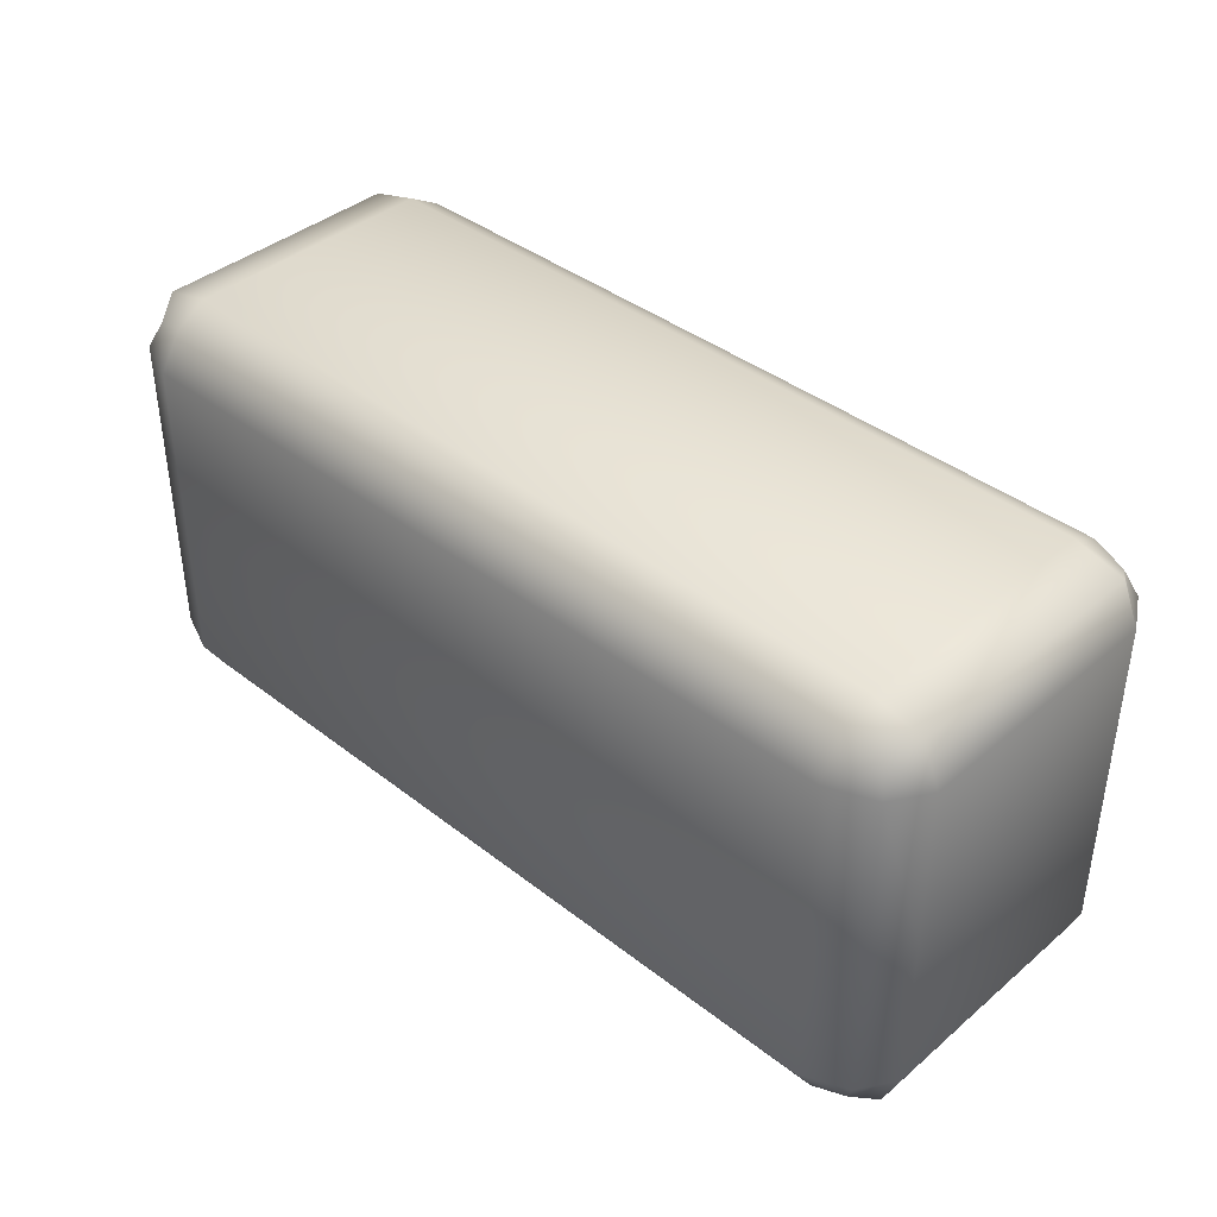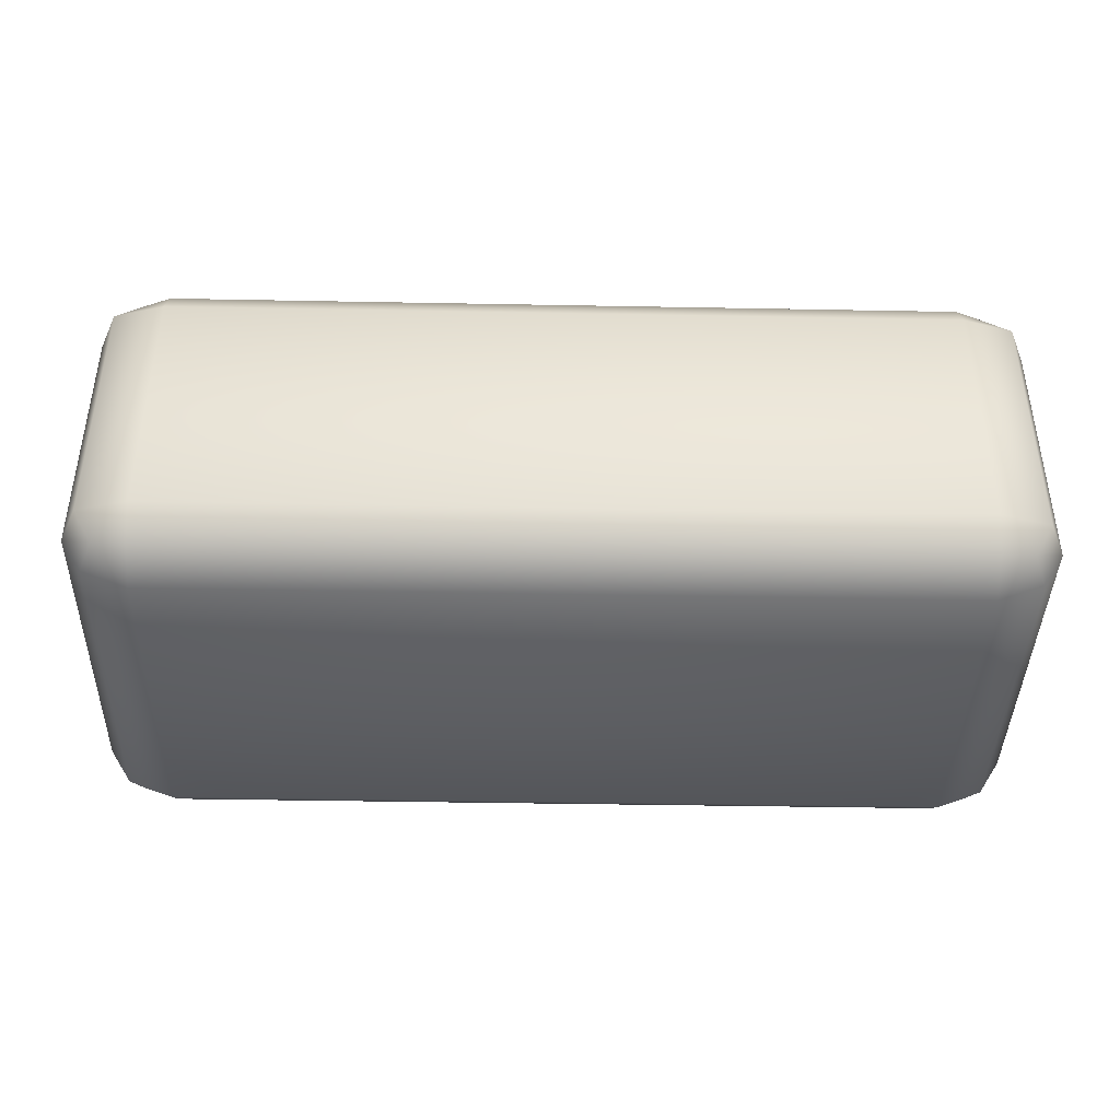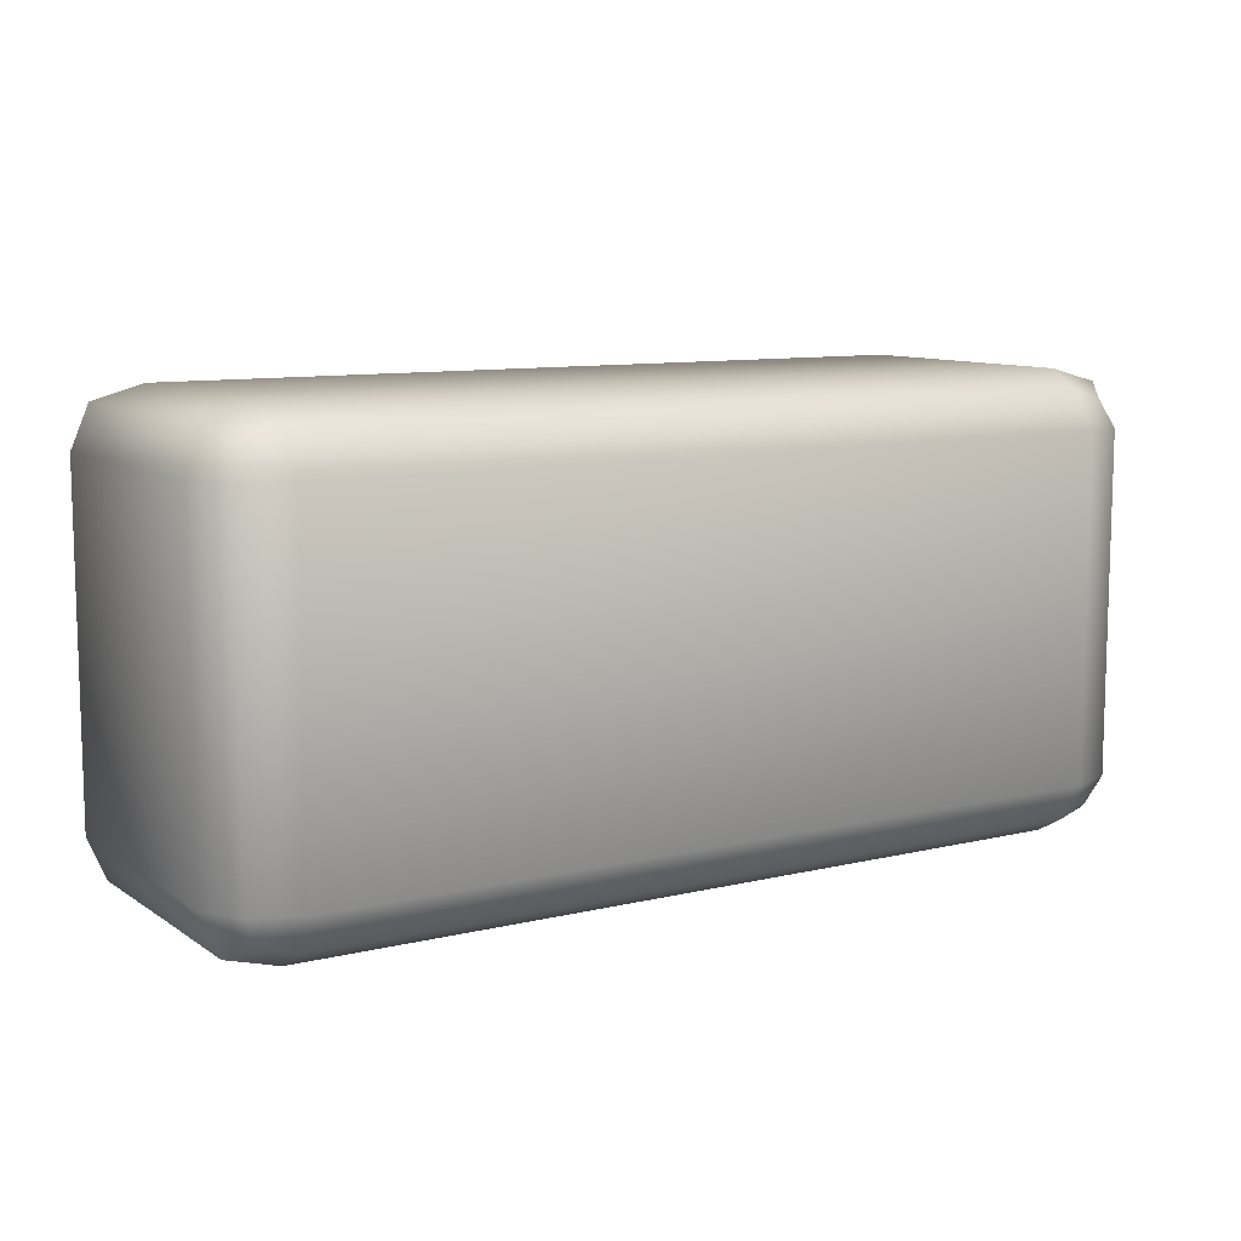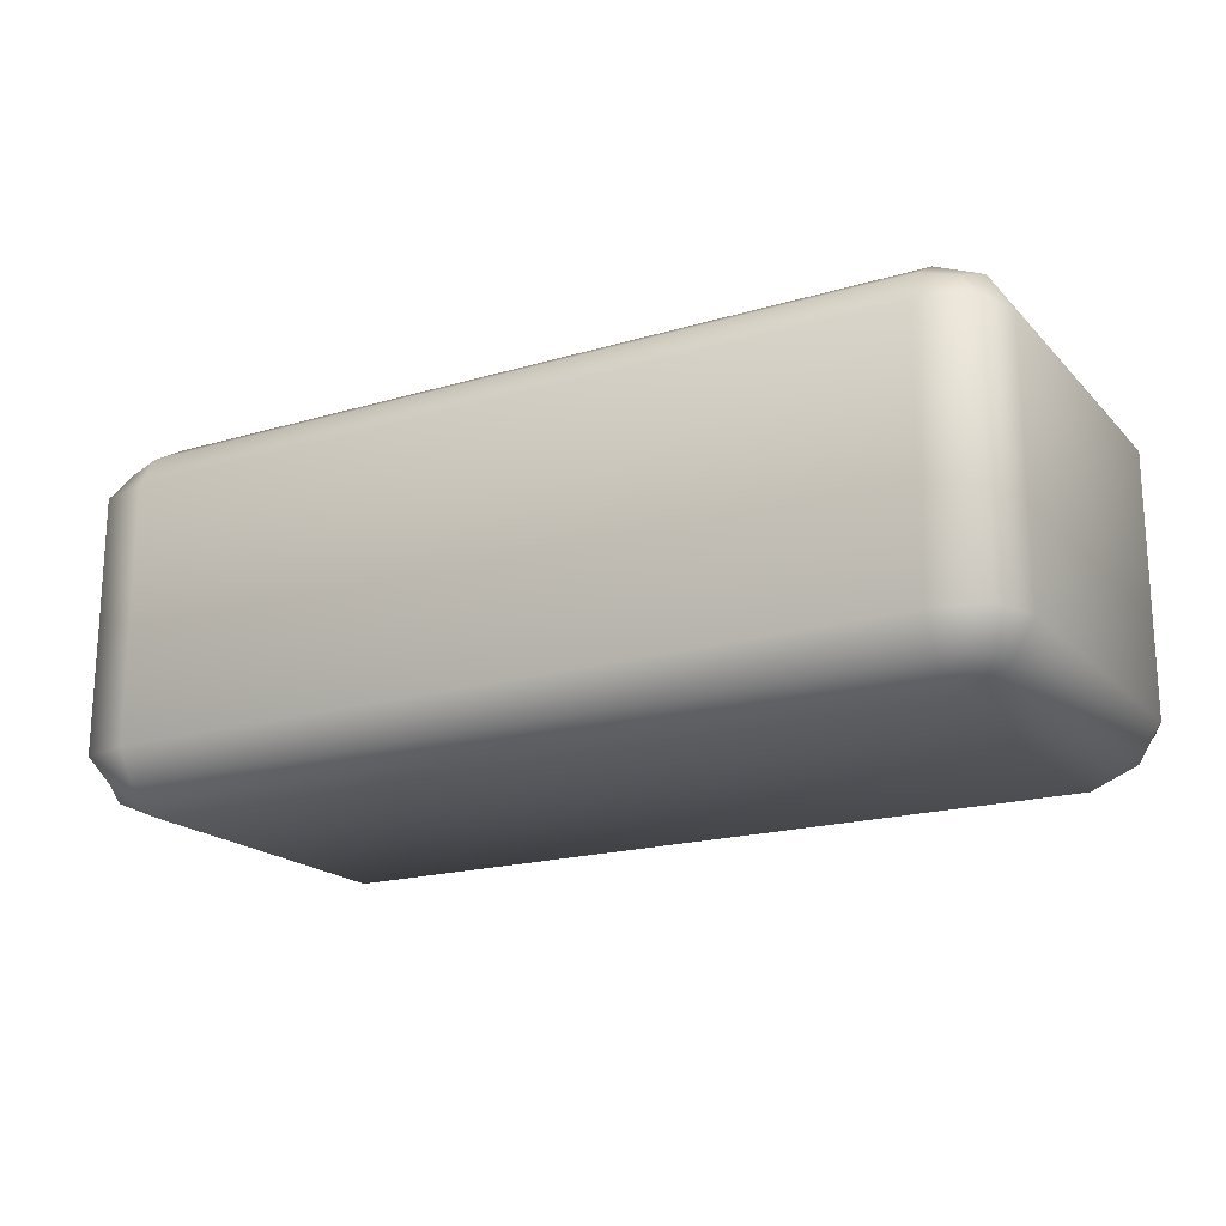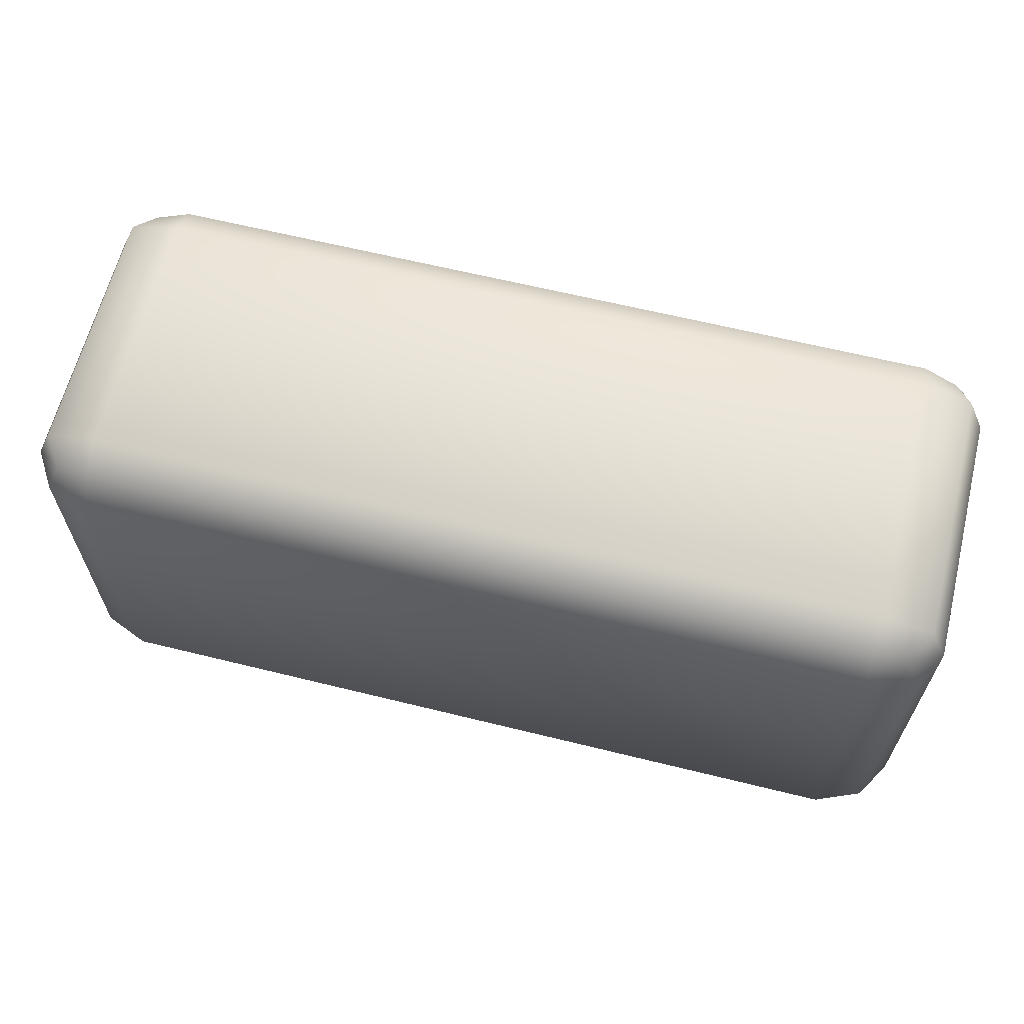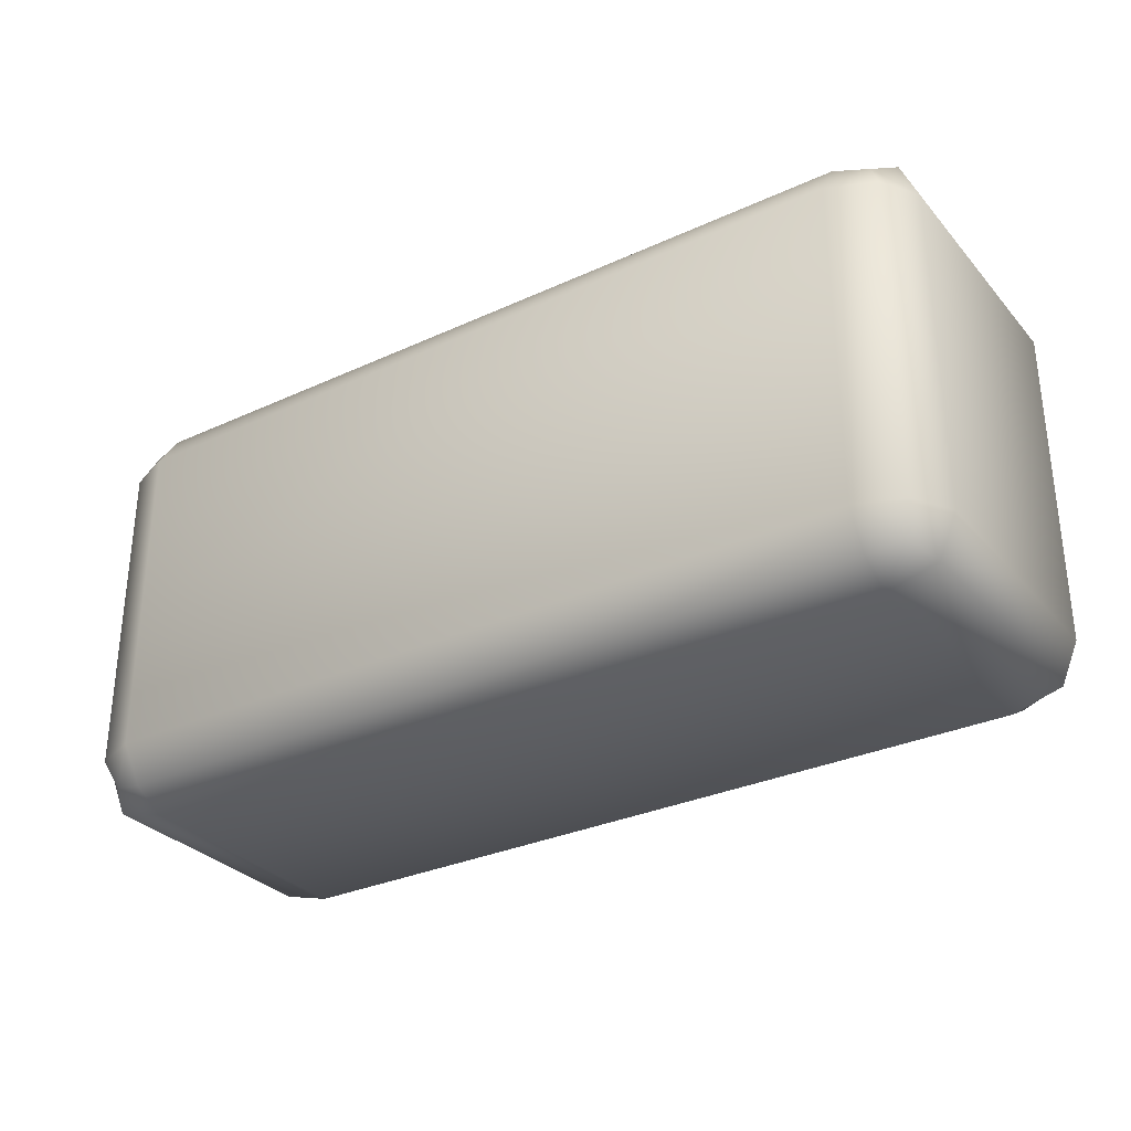
<metadata>
{"format":"obj","ext":"obj","renderer":"f3d","projection":"perspective","resolution":1024,"background":"white","views":[{"elev":39.6,"azim":43.9,"up":"+Z"},{"elev":-40.9,"azim":-1.3,"up":"+Y"},{"elev":9.8,"azim":148.2,"up":"+Z"},{"elev":-19.0,"azim":-150.7,"up":"+Y"},{"elev":63.5,"azim":-166.0,"up":"+Z"},{"elev":-31.1,"azim":33.3,"up":"+Z"}]}
</metadata>
<code>
o OriginalBrick.001_Cube.003
v 0.4169 0.151 0.1892
v 0.3835 0.1578 0.1976
v 0.4279 0.1616 0.1618
v 0.3835 0.18 0.1618
v 0.4328 0.1256 0.2024
v 0.3835 0.126 0.2158
v 0.45 0.126 0.1618
v -0.4169 0.151 0.1892
v 0 0.1578 0.1976
v -0.3835 0.1578 0.1976
v -0.4279 0.1616 0.1618
v 0 0.18 0.1618
v -0.3835 0.18 0.1618
v -0.4328 0.1256 0.2024
v 0 0.126 0.2158
v -0.3835 0.126 0.2158
v -0.45 0.126 0.1618
v 0.4279 0.1616 0
v 0.4169 0.151 -0.1892
v 0.3835 0.18 0
v 0.3835 0.1578 -0.1976
v 0.4279 0.1616 -0.1618
v 0.3835 0.18 -0.1618
v 0.45 0.126 0
v 0.4328 0.1256 -0.2024
v 0.3835 0.126 -0.2158
v 0.45 0.126 -0.1618
v 0 0.18 0
v -0.4279 0.1616 0
v -0.4169 0.151 -0.1892
v 0 0.1578 -0.1976
v -0.3835 0.18 0
v -0.3835 0.1578 -0.1976
v -0.4279 0.1616 -0.1618
v 0 0.18 -0.1618
v -0.3835 0.18 -0.1618
v -0.45 0.126 0
v -0.4328 0.1256 -0.2024
v 0 0.126 -0.2158
v -0.3835 0.126 -0.2158
v -0.45 0.126 -0.1618
v 0.4169 -0.151 0.1892
v 0.3835 -0.1578 0.1976
v 0.4279 -0.1616 0.1618
v 0.3835 -0.18 0.1618
v 0.4328 -0.1256 0.2024
v 0.3835 -0.126 0.2158
v 0.45 -0.126 0.1618
v 0.4327 0 0.2021
v 0.3835 0 0.2158
v 0.45 0 0.1618
v -0.4169 -0.151 0.1892
v 0 -0.1578 0.1976
v -0.3835 -0.1578 0.1976
v -0.4279 -0.1616 0.1618
v 0 -0.18 0.1618
v -0.3835 -0.18 0.1618
v -0.4328 -0.1256 0.2024
v 0 -0.126 0.2158
v -0.3835 -0.126 0.2158
v -0.45 -0.126 0.1618
v -0.4327 0 0.2021
v 0 0 0.2158
v -0.3835 0 0.2158
v -0.45 0 0.1618
v 0.4279 -0.1616 0
v 0.4169 -0.151 -0.1892
v 0.3835 -0.18 0
v 0.3835 -0.1578 -0.1976
v 0.4279 -0.1616 -0.1618
v 0.3835 -0.18 -0.1618
v 0.45 -0.126 0
v 0.4328 -0.1256 -0.2024
v 0.3835 -0.126 -0.2158
v 0.45 -0.126 -0.1618
v 0.45 0 0
v 0.4327 0 -0.2021
v 0.3835 0 -0.2158
v 0.45 0 -0.1618
v 0 -0.18 0
v -0.4279 -0.1616 0
v -0.4169 -0.151 -0.1892
v 0 -0.1578 -0.1976
v -0.3835 -0.18 0
v -0.3835 -0.1578 -0.1976
v -0.4279 -0.1616 -0.1618
v 0 -0.18 -0.1618
v -0.3835 -0.18 -0.1618
v -0.45 -0.126 0
v -0.4328 -0.1256 -0.2024
v 0 -0.126 -0.2158
v -0.3835 -0.126 -0.2158
v -0.45 -0.126 -0.1618
v -0.45 0 0
v -0.4327 0 -0.2021
v 0 0 -0.2158
v -0.3835 0 -0.2158
v -0.45 0 -0.1618
f 20 28 12
f 18 20 4
f 1 3 4
f 4 12 9
f 3 7 24
f 1 2 6
f 9 15 6
f 1 5 7
f 5 49 51
f 15 63 50
f 5 6 50
f 7 51 76
f 12 28 32
f 13 32 29
f 8 10 13
f 9 12 13
f 37 17 11
f 8 14 16
f 16 15 9
f 17 14 8
f 65 62 14
f 64 63 15
f 14 62 64
f 94 65 17
f 35 28 20
f 23 20 18
f 19 21 23
f 31 35 23
f 24 27 22
f 19 25 26
f 26 39 31
f 27 25 19
f 79 77 25
f 78 96 39
f 25 77 78
f 76 79 27
f 32 28 35
f 29 32 36
f 30 34 36
f 36 35 31
f 34 41 37
f 30 33 40
f 31 39 40
f 30 38 41
f 38 95 98
f 39 96 97
f 38 40 97
f 41 98 94
f 56 80 68
f 45 68 66
f 42 43 45
f 53 56 45
f 72 48 44
f 42 46 47
f 47 59 53
f 48 46 42
f 51 49 46
f 50 63 59
f 46 49 50
f 76 51 48
f 84 80 56
f 81 84 57
f 52 55 57
f 57 56 53
f 55 61 89
f 52 54 60
f 53 59 60
f 52 58 61
f 58 62 65
f 59 63 64
f 58 60 64
f 61 65 94
f 68 80 87
f 66 68 71
f 67 70 71
f 71 87 83
f 70 75 72
f 67 69 74
f 83 91 74
f 67 73 75
f 73 77 79
f 91 96 78
f 73 74 78
f 75 79 76
f 87 80 84
f 88 84 81
f 82 85 88
f 83 87 88
f 89 93 86
f 82 90 92
f 92 91 83
f 93 90 82
f 98 95 90
f 97 96 91
f 90 95 97
f 94 98 93
f 4 20 12
f 3 18 4
f 2 1 4
f 2 4 9
f 18 3 24
f 5 1 6
f 2 9 6
f 3 1 7
f 7 5 51
f 6 15 50
f 49 5 50
f 24 7 76
f 13 12 32
f 11 13 29
f 11 8 13
f 10 9 13
f 29 37 11
f 10 8 16
f 10 16 9
f 11 17 8
f 17 65 14
f 16 64 15
f 16 14 64
f 37 94 17
f 23 35 20
f 22 23 18
f 22 19 23
f 21 31 23
f 18 24 22
f 21 19 26
f 21 26 31
f 22 27 19
f 27 79 25
f 26 78 39
f 26 25 78
f 24 76 27
f 36 32 35
f 34 29 36
f 33 30 36
f 33 36 31
f 29 34 37
f 38 30 40
f 33 31 40
f 34 30 41
f 41 38 98
f 40 39 97
f 95 38 97
f 37 41 94
f 45 56 68
f 44 45 66
f 44 42 45
f 43 53 45
f 66 72 44
f 43 42 47
f 43 47 53
f 44 48 42
f 48 51 46
f 47 50 59
f 47 46 50
f 72 76 48
f 57 84 56
f 55 81 57
f 54 52 57
f 54 57 53
f 81 55 89
f 58 52 60
f 54 53 60
f 55 52 61
f 61 58 65
f 60 59 64
f 62 58 64
f 89 61 94
f 71 68 87
f 70 66 71
f 69 67 71
f 69 71 83
f 66 70 72
f 73 67 74
f 69 83 74
f 70 67 75
f 75 73 79
f 74 91 78
f 77 73 78
f 72 75 76
f 88 87 84
f 86 88 81
f 86 82 88
f 85 83 88
f 81 89 86
f 85 82 92
f 85 92 83
f 86 93 82
f 93 98 90
f 92 97 91
f 92 90 97
f 89 94 93

</code>
